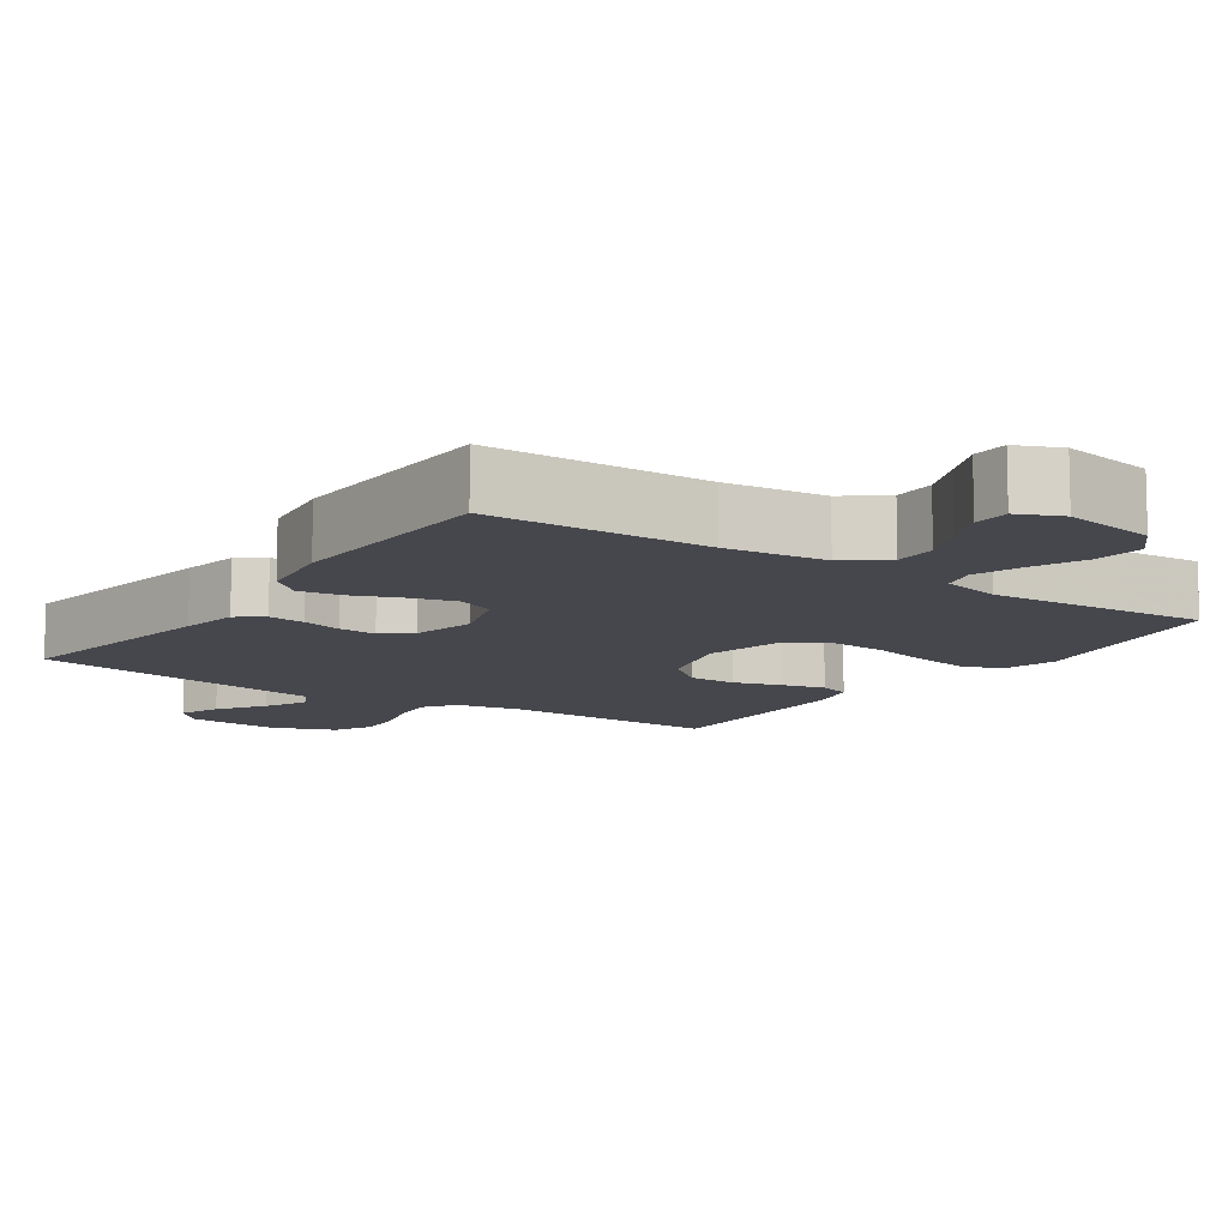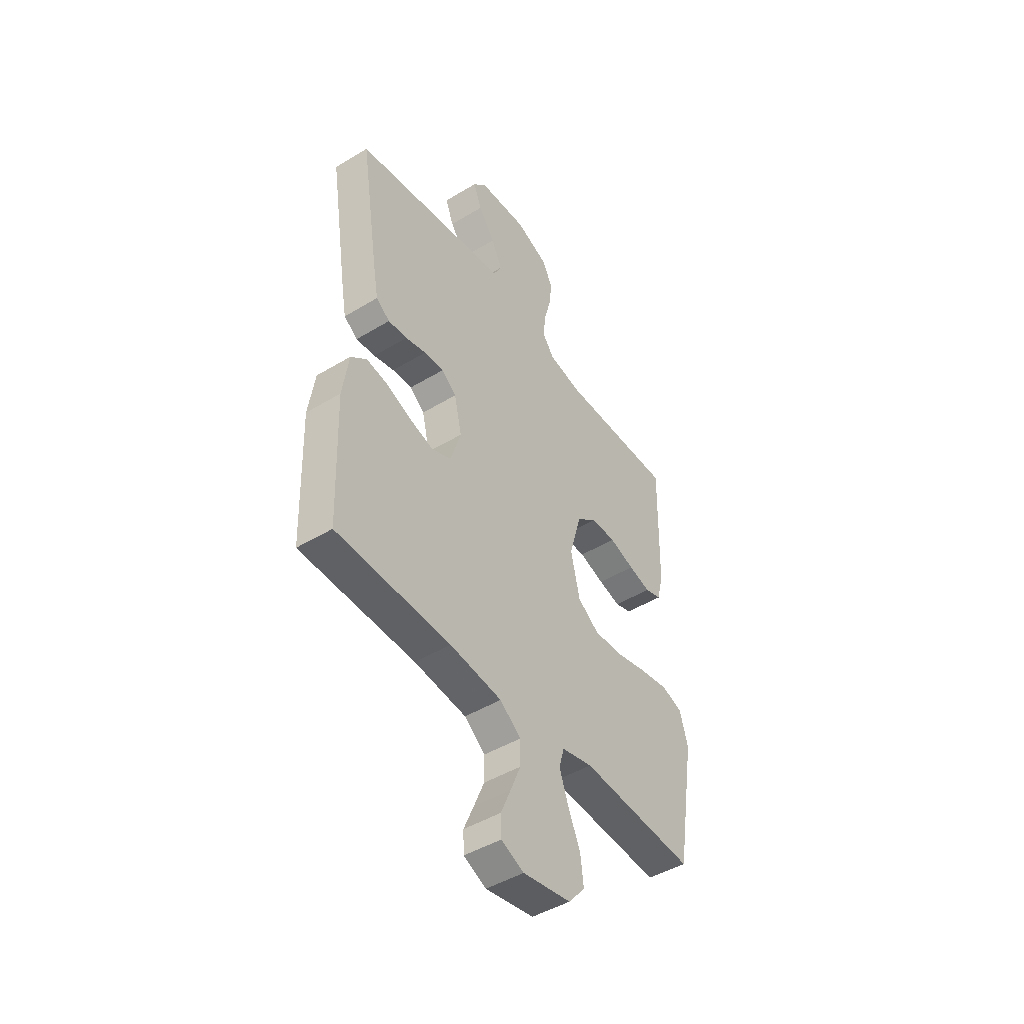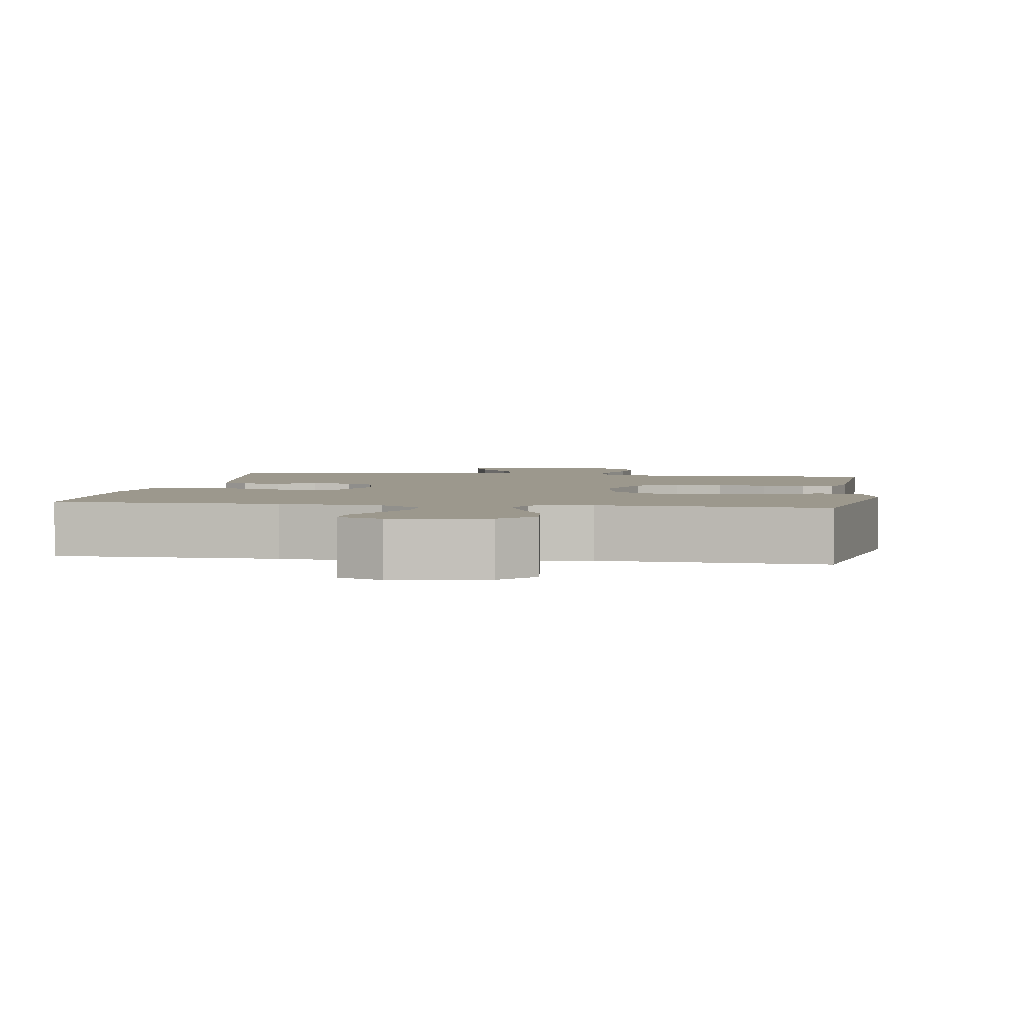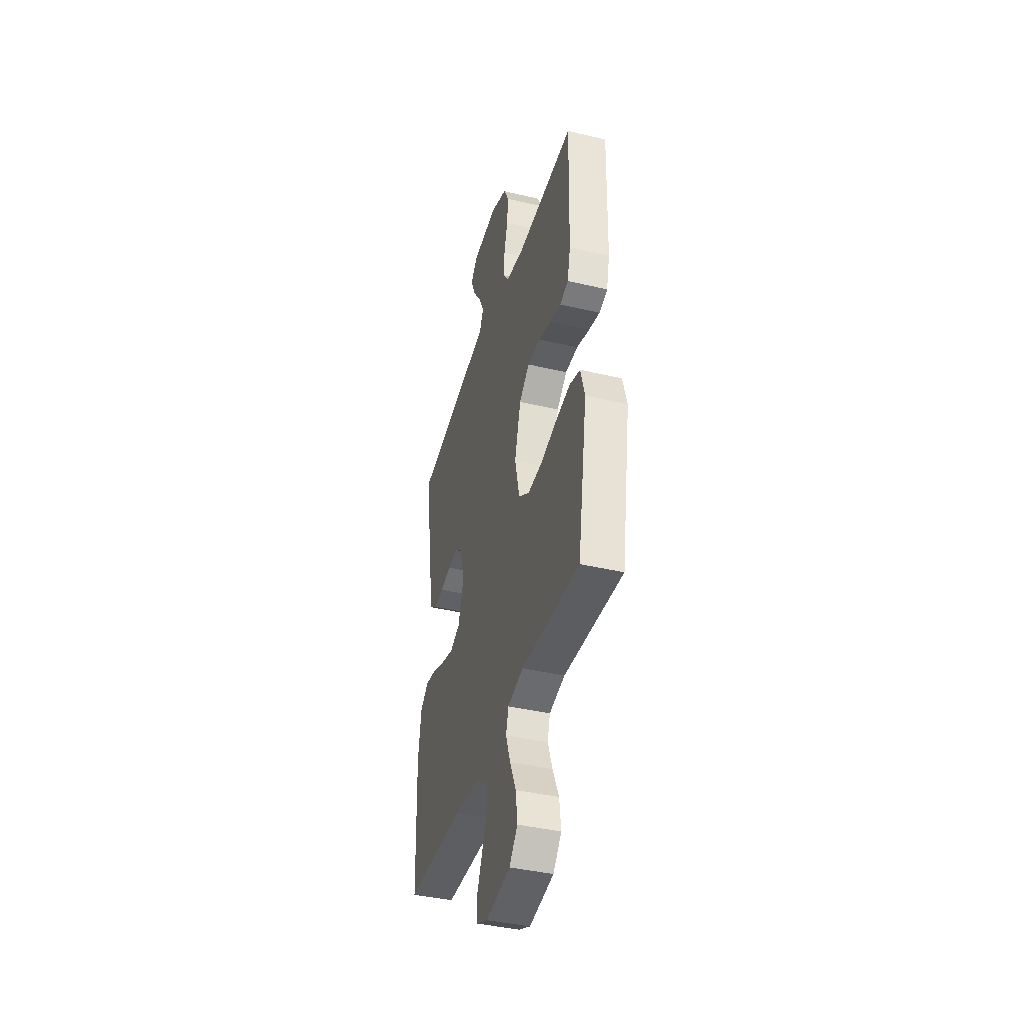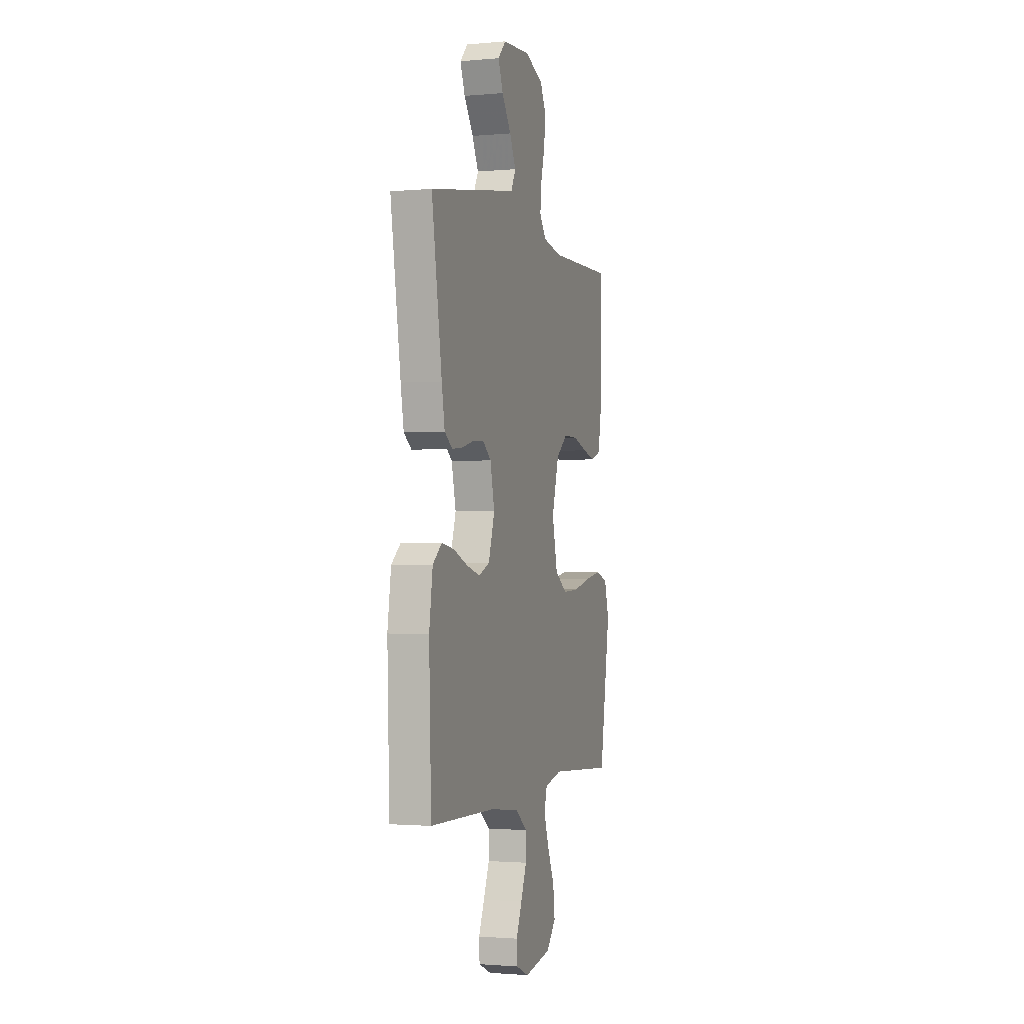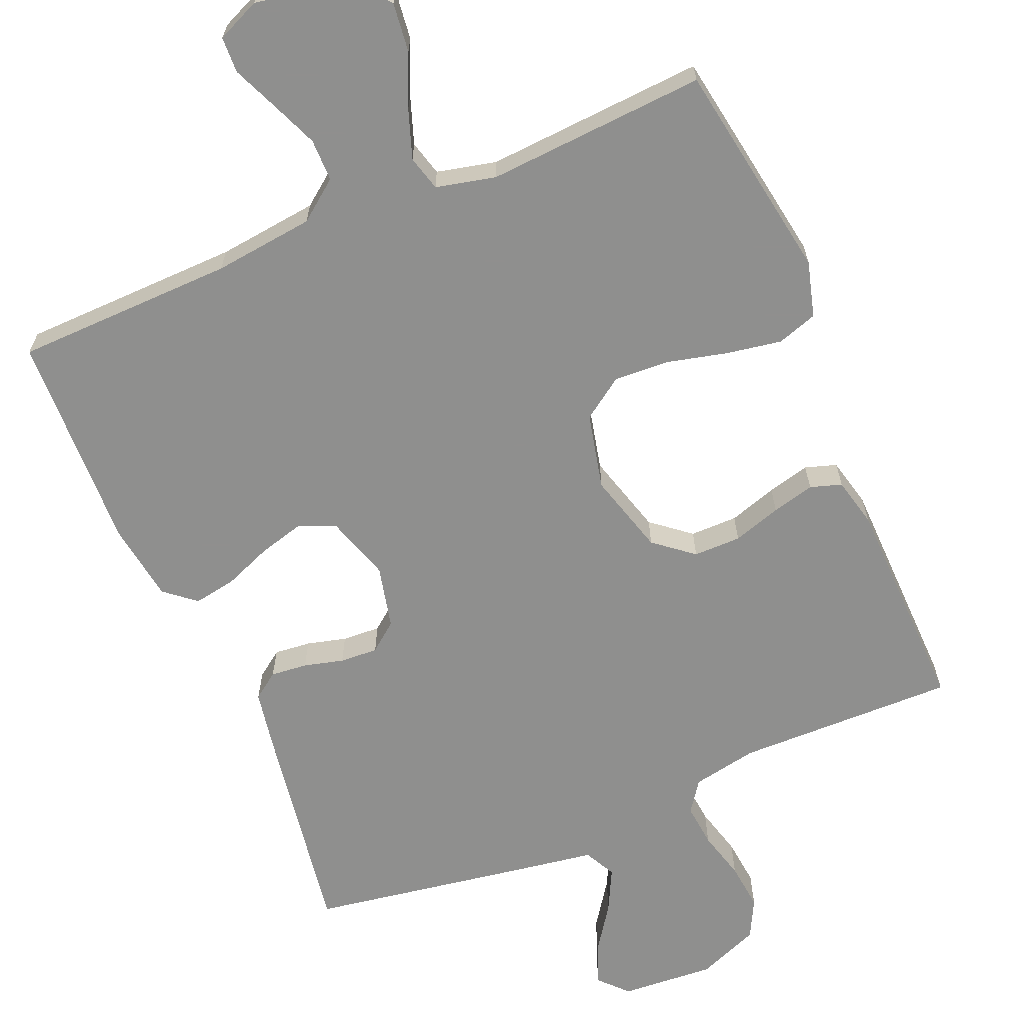
<metadata>
{"format":"obj","ext":"obj","renderer":"f3d","projection":"perspective","resolution":1024,"background":"white","views":[{"elev":-10.9,"azim":145.5,"up":"+Y"},{"elev":-46.3,"azim":124.7,"up":"+Z"},{"elev":3.0,"azim":-171.1,"up":"+Y"},{"elev":-40.5,"azim":-106.2,"up":"+Z"},{"elev":-1.5,"azim":107.9,"up":"+Z"},{"elev":-65.3,"azim":-157.1,"up":"+Y"}]}
</metadata>
<code>
v -0.5 0.07 0.5
v -0.2 0.07 0.495
v -0.111 0.07 0.512
v -0.081 0.07 0.554
v -0.087 0.07 0.613
v -0.105 0.07 0.68
v -0.112 0.07 0.745
v -0.085 0.07 0.798
v 0 0.07 0.832
v 0.128 0.07 0.823
v 0.164 0.07 0.785
v 0.142 0.07 0.729
v 0.099 0.07 0.667
v 0.07 0.07 0.609
v 0.092 0.07 0.566
v 0.2 0.07 0.549
v 0.5 0.07 0.5
v 0.453 0.07 0.2
v 0.439 0.07 0.121
v 0.403 0.07 0.095
v 0.353 0.07 0.1
v 0.299 0.07 0.114
v 0.247 0.07 0.117
v 0.208 0.07 0.086
v 0.188 0.07 0
v 0.216 0.07 -0.088
v 0.267 0.07 -0.11
v 0.329 0.07 -0.093
v 0.394 0.07 -0.067
v 0.452 0.07 -0.057
v 0.494 0.07 -0.092
v 0.51 0.07 -0.2
v 0.5 0.07 -0.5
v 0.2 0.07 -0.507
v 0.063 0.07 -0.523
v 0.008 0.07 -0.565
v 0.008 0.07 -0.623
v 0.035 0.07 -0.688
v 0.061 0.07 -0.749
v 0.059 0.07 -0.798
v 0 0.07 -0.824
v -0.126 0.07 -0.802
v -0.169 0.07 -0.752
v -0.161 0.07 -0.685
v -0.129 0.07 -0.613
v -0.106 0.07 -0.547
v -0.119 0.07 -0.499
v -0.2 0.07 -0.48
v -0.5 0.07 -0.5
v -0.549 0.07 -0.2
v -0.528 0.07 -0.124
v -0.473 0.07 -0.106
v -0.398 0.07 -0.119
v -0.316 0.07 -0.139
v -0.24 0.07 -0.143
v -0.184 0.07 -0.104
v -0.16 0.07 0
v -0.192 0.07 0.112
v -0.245 0.07 0.155
v -0.31 0.07 0.155
v -0.376 0.07 0.134
v -0.434 0.07 0.119
v -0.477 0.07 0.133
v -0.493 0.07 0.2
v -0.5 0 0.5
v -0.2 0 0.495
v -0.111 0 0.512
v -0.081 0 0.554
v -0.087 0 0.613
v -0.105 0 0.68
v -0.112 0 0.745
v -0.085 0 0.798
v 0 0 0.832
v 0.128 0 0.823
v 0.164 0 0.785
v 0.142 0 0.729
v 0.099 0 0.667
v 0.07 0 0.609
v 0.092 0 0.566
v 0.2 0 0.549
v 0.5 0 0.5
v 0.453 0 0.2
v 0.439 0 0.121
v 0.403 0 0.095
v 0.353 0 0.1
v 0.299 0 0.114
v 0.247 0 0.117
v 0.208 0 0.086
v 0.188 0 0
v 0.216 0 -0.088
v 0.267 0 -0.11
v 0.329 0 -0.093
v 0.394 0 -0.067
v 0.452 0 -0.057
v 0.494 0 -0.092
v 0.51 0 -0.2
v 0.5 0 -0.5
v 0.2 0 -0.507
v 0.063 0 -0.523
v 0.008 0 -0.565
v 0.008 0 -0.623
v 0.035 0 -0.688
v 0.061 0 -0.749
v 0.059 0 -0.798
v 0 0 -0.824
v -0.126 0 -0.802
v -0.169 0 -0.752
v -0.161 0 -0.685
v -0.129 0 -0.613
v -0.106 0 -0.547
v -0.119 0 -0.499
v -0.2 0 -0.48
v -0.5 0 -0.5
v -0.549 0 -0.2
v -0.528 0 -0.124
v -0.473 0 -0.106
v -0.398 0 -0.119
v -0.316 0 -0.139
v -0.24 0 -0.143
v -0.184 0 -0.104
v -0.16 0 0
v -0.192 0 0.112
v -0.245 0 0.155
v -0.31 0 0.155
v -0.376 0 0.134
v -0.434 0 0.119
v -0.477 0 0.133
v -0.493 0 0.2
f 64 1 2
f 63 64 2
f 62 63 2
f 61 62 2
f 60 61 2
f 59 60 2 3
f 58 59 3 4
f 57 58 4
f 52 53 54
f 51 52 54
f 50 51 54
f 49 50 54
f 48 49 54
f 47 48 54 55
f 43 44 45
f 42 43 45
f 41 42 45
f 40 41 45
f 39 40 45
f 38 39 45
f 37 38 45 46
f 36 37 46 47
f 32 33 34
f 31 32 34
f 30 31 34
f 29 30 34
f 28 29 34
f 27 28 34 35
f 47 55 56
f 36 47 56
f 35 36 56
f 27 35 56
f 26 27 56
f 20 21 22
f 19 20 22
f 18 19 22
f 17 18 22
f 16 17 22
f 15 16 22
f 14 15 22 23
f 11 12 13
f 10 11 13
f 9 10 13
f 8 9 13
f 7 8 13
f 6 7 13
f 5 6 13
f 4 5 13 14
f 14 23 24
f 4 14 24
f 57 4 24
f 25 26 56 57
f 24 25 57
f 66 65 128
f 66 128 127
f 66 127 126
f 66 126 125
f 66 125 124
f 67 66 124 123
f 68 67 123 122
f 68 122 121
f 118 117 116
f 118 116 115
f 118 115 114
f 118 114 113
f 118 113 112
f 119 118 112 111
f 109 108 107
f 109 107 106
f 109 106 105
f 109 105 104
f 109 104 103
f 109 103 102
f 110 109 102 101
f 111 110 101 100
f 98 97 96
f 98 96 95
f 98 95 94
f 98 94 93
f 98 93 92
f 99 98 92 91
f 120 119 111
f 120 111 100
f 120 100 99
f 120 99 91
f 120 91 90
f 86 85 84
f 86 84 83
f 86 83 82
f 86 82 81
f 86 81 80
f 86 80 79
f 87 86 79 78
f 77 76 75
f 77 75 74
f 77 74 73
f 77 73 72
f 77 72 71
f 77 71 70
f 77 70 69
f 78 77 69 68
f 88 87 78
f 88 78 68
f 88 68 121
f 121 120 90 89
f 121 89 88
f 1 65 66 2
f 2 66 67 3
f 3 67 68 4
f 4 68 69 5
f 5 69 70 6
f 6 70 71 7
f 7 71 72 8
f 8 72 73 9
f 9 73 74 10
f 10 74 75 11
f 11 75 76 12
f 12 76 77 13
f 13 77 78 14
f 14 78 79 15
f 15 79 80 16
f 16 80 81 17
f 17 81 82 18
f 18 82 83 19
f 19 83 84 20
f 20 84 85 21
f 21 85 86 22
f 22 86 87 23
f 23 87 88 24
f 24 88 89 25
f 25 89 90 26
f 26 90 91 27
f 27 91 92 28
f 28 92 93 29
f 29 93 94 30
f 30 94 95 31
f 31 95 96 32
f 32 96 97 33
f 33 97 98 34
f 34 98 99 35
f 35 99 100 36
f 36 100 101 37
f 37 101 102 38
f 38 102 103 39
f 39 103 104 40
f 40 104 105 41
f 41 105 106 42
f 42 106 107 43
f 43 107 108 44
f 44 108 109 45
f 45 109 110 46
f 46 110 111 47
f 47 111 112 48
f 48 112 113 49
f 49 113 114 50
f 50 114 115 51
f 51 115 116 52
f 52 116 117 53
f 53 117 118 54
f 54 118 119 55
f 55 119 120 56
f 56 120 121 57
f 57 121 122 58
f 58 122 123 59
f 59 123 124 60
f 60 124 125 61
f 61 125 126 62
f 62 126 127 63
f 63 127 128 64
f 64 128 65 1

</code>
